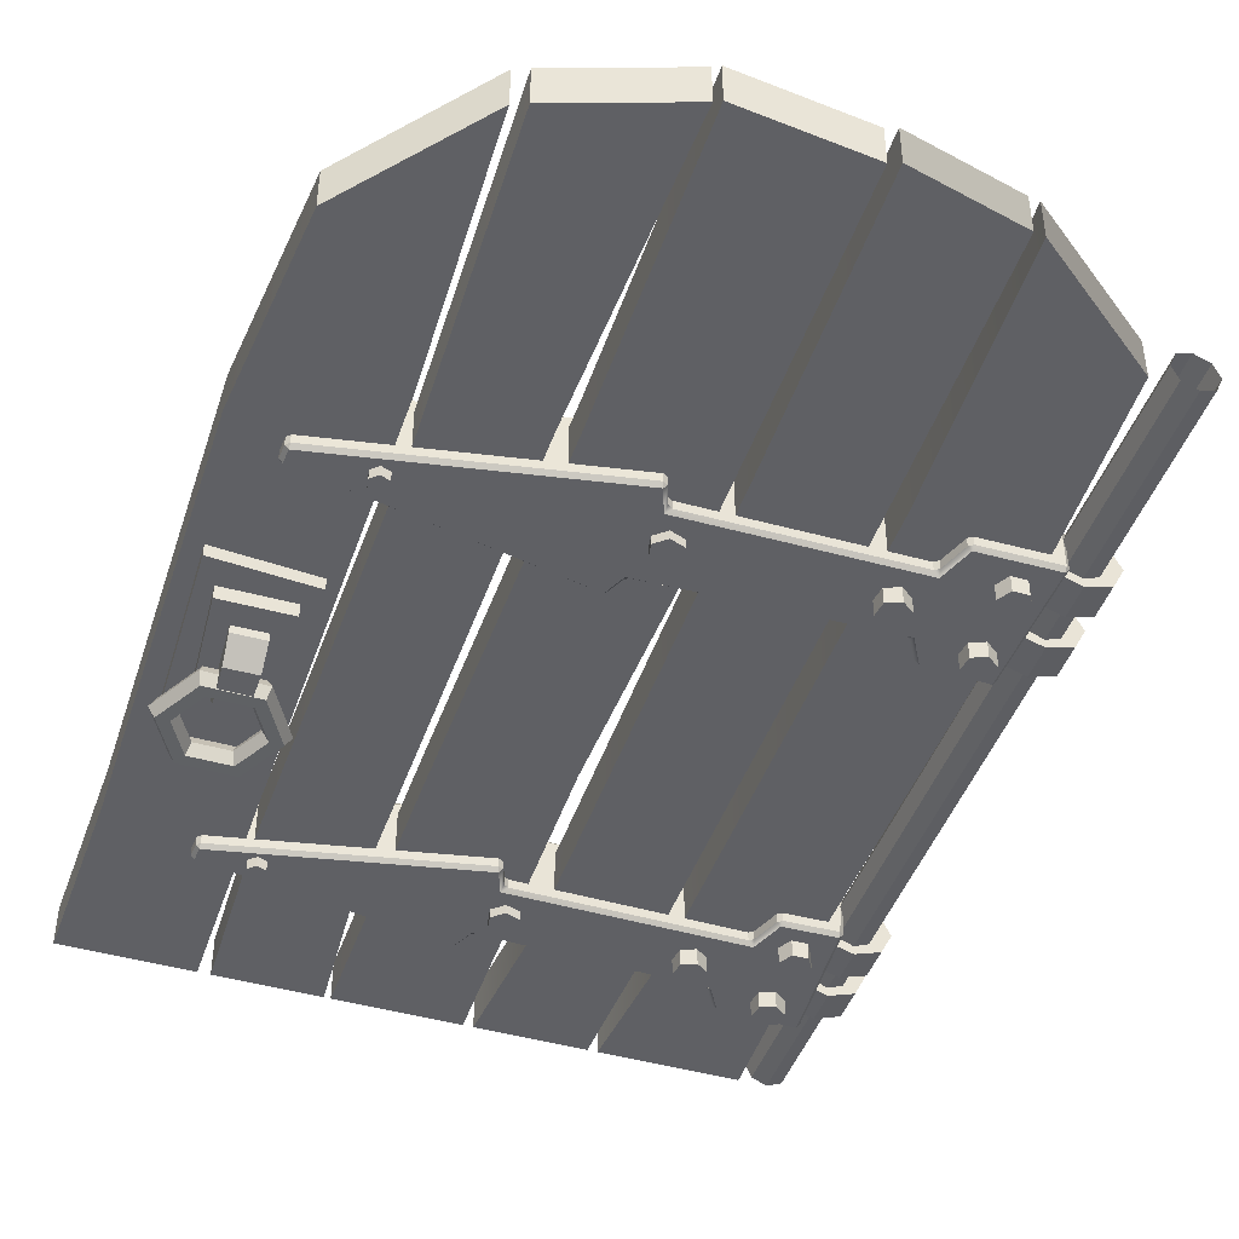
<metadata>
{"format":"obj","ext":"obj","renderer":"f3d","projection":"perspective","resolution":1024,"background":"white","views":[{"elev":-44.4,"azim":161.5,"up":"+Z"}]}
</metadata>
<code>
g
v -0.75 0.02132 0.04752
v -0.4227 0.02132 0.04752
v -0.717 2.176 0.04752
v -0.4227 2.401 0.04752
v -0.717 2.176 -0.04752
v -0.4227 2.401 -0.04752
v -0.75 0.02132 -0.04752
v -0.4227 0.02132 -0.04752
v -0.736 0.4843 0.04752
v -0.4493 0.3576 0.04752
v -0.736 0.4843 -0.04752
v -0.4493 0.3576 -0.04752
v -0.7419 1.593 -0.04752
v -0.4476 1.731 -0.04752
v -0.7419 1.593 0.04752
v -0.4476 1.731 0.04752
v -0.399 0.02132 0.04752
v -0.1397 0.02132 0.04752
v -0.399 2.405 0.04752
v -0.1397 2.467 0.04752
v -0.399 2.405 -0.04752
v -0.1397 2.467 -0.04752
v -0.399 0.02132 -0.04752
v -0.1397 0.02132 -0.04752
v -0.4132 0.4843 0.04752
v -0.1663 0.3576 0.04752
v -0.4132 0.4843 -0.04752
v -0.1663 0.3576 -0.04752
v -0.4115 1.593 -0.04752
v -0.1522 1.731 -0.04752
v -0.4115 1.593 0.04752
v -0.1522 1.731 0.04752
v -0.1161 0.02132 0.04752
v 0.1783 0.02132 0.04752
v -0.1161 2.458 0.04752
v 0.1783 2.49 0.04752
v -0.1161 2.458 -0.04752
v 0.1783 2.49 -0.04752
v -0.1161 0.02132 -0.04752
v 0.1783 0.02132 -0.04752
v -0.1027 0.8708 0.04752
v 0.1791 0.7442 0.04752
v -0.1027 0.8708 -0.04752
v 0.1791 0.7442 -0.04752
v -0.1223 1.593 -0.04752
v 0.1721 1.731 -0.04752
v -0.1223 1.593 0.04752
v 0.1721 1.731 0.04752
v 0.4408 0.02132 -0.04752
v 0.1935 0.02132 -0.04752
v 0.4694 2.387 -0.04752
v 0.1935 2.482 -0.04752
v 0.4694 2.387 0.04752
v 0.1935 2.482 0.04752
v 0.4408 0.02132 0.04752
v 0.1935 0.02132 0.04752
v 0.4572 0.4843 -0.04752
v 0.2185 0.3576 -0.04752
v 0.4572 0.4843 0.04752
v 0.2185 0.3576 0.04752
v 0.4461 1.593 0.04752
v 0.2169 1.731 0.04752
v 0.4461 1.593 -0.04752
v 0.2169 1.731 -0.04752
v 0.7774 0.02132 -0.04752
v 0.47 0.02132 -0.04752
v 0.7407 2.079 -0.04752
v 0.4998 2.375 -0.04752
v 0.7407 2.079 0.04752
v 0.4998 2.375 0.04752
v 0.7774 0.02132 0.04752
v 0.47 0.02132 0.04752
v 0.7695 0.4843 -0.04752
v 0.475 0.5952 -0.04752
v 0.7695 0.4843 0.04752
v 0.475 0.5952 0.04752
v 0.7835 1.593 0.04752
v 0.4765 1.731 0.04752
v 0.7835 1.593 -0.04752
v 0.4765 1.731 -0.04752
v -0.7803 0.5951 0.07423
v -0.7719 0.5947 0.084
v -0.7714 0.6031 0.07423
v -0.6253 0.5927 0.0748
v -0.6358 0.6002 0.0748
v -0.6339 0.5917 0.084
v -0.5903 0.517 0.07479
v -0.6008 0.5244 0.07479
v -0.604 0.5087 0.084
v -0.05483 0.5302 0.07477
v -0.06537 0.523 0.07477
v -0.05171 0.5144 0.084
v -0.02755 0.5812 0.0745
v -0.03829 0.575 0.0745
v -0.03004 0.5731 0.084
v 0.5613 0.4615 0.07459
v 0.5613 0.453 0.084
v 0.5697 0.4522 0.07459
v 0.572 0.4186 0.07429
v 0.5636 0.4176 0.084
v 0.5644 0.4092 0.07429
v -0.01875 0.3144 0.07467
v -0.007646 0.3083 0.07467
v -0.01044 0.3164 0.084
v -0.04726 0.3602 0.07487
v -0.03631 0.3532 0.07487
v -0.03412 0.3687 0.084
v -0.5654 0.3346 0.07502
v -0.554 0.3413 0.07502
v -0.5665 0.3495 0.084
v -0.6057 0.2778 0.07506
v -0.5943 0.2847 0.07506
v -0.6031 0.2863 0.084
v -0.7625 0.2686 0.07375
v -0.7621 0.277 0.084
v -0.7705 0.2768 0.07375
v -0.7703 0.5951 -0.06801
v -0.7614 0.6031 -0.06801
v -0.7619 0.5947 -0.07778
v -0.6358 0.6002 -0.06858
v -0.6253 0.5927 -0.06858
v -0.6339 0.5917 -0.07778
v -0.6008 0.5244 -0.06856
v -0.5903 0.517 -0.06856
v -0.604 0.5087 -0.07778
v -0.06537 0.523 -0.06854
v -0.05483 0.5302 -0.06854
v -0.05171 0.5144 -0.07778
v -0.03829 0.575 -0.06827
v -0.02755 0.5812 -0.06827
v -0.03004 0.5731 -0.07778
v 0.5613 0.453 -0.07778
v 0.5613 0.4615 -0.06837
v 0.5697 0.4522 -0.06837
v 0.5636 0.4176 -0.07778
v 0.572 0.4186 -0.06806
v 0.5644 0.4092 -0.06806
v -0.007646 0.3083 -0.06844
v -0.01875 0.3144 -0.06844
v -0.01044 0.3164 -0.07778
v -0.03631 0.3532 -0.06864
v -0.04726 0.3602 -0.06864
v -0.03412 0.3687 -0.07778
v -0.554 0.3413 -0.0688
v -0.5654 0.3346 -0.0688
v -0.5665 0.3495 -0.07778
v -0.5943 0.2847 -0.06884
v -0.6057 0.2778 -0.06884
v -0.6031 0.2863 -0.07778
v -0.7871 0.277 -0.07778
v -0.7875 0.2686 -0.06753
v -0.7955 0.2768 -0.06753
v -0.6717 0.5556 -0.1167
v -0.7079 0.5556 -0.1167
v -0.7261 0.5242 -0.1167
v -0.7079 0.4928 -0.1167
v -0.6717 0.4928 -0.1167
v -0.6535 0.5242 -0.1167
v -0.6717 0.5556 0.1167
v -0.7079 0.5556 0.1167
v -0.7261 0.5242 0.1167
v -0.7079 0.4928 0.1167
v -0.6717 0.4928 0.1167
v -0.6535 0.5242 0.1167
v -0.7009 0.3823 -0.1167
v -0.7297 0.3602 -0.1167
v -0.725 0.3243 -0.1167
v -0.6915 0.3104 -0.1167
v -0.6627 0.3324 -0.1167
v -0.6674 0.3684 -0.1167
v -0.7009 0.3823 0.1167
v -0.7297 0.3602 0.1167
v -0.725 0.3243 0.1167
v -0.6915 0.3104 0.1167
v -0.6627 0.3324 0.1167
v -0.6674 0.3684 0.1167
v -0.4951 0.4664 -0.1167
v -0.5238 0.4443 -0.1167
v -0.5191 0.4084 -0.1167
v -0.4856 0.3945 -0.1167
v -0.4568 0.4165 -0.1167
v -0.4616 0.4525 -0.1167
v -0.4951 0.4664 0.1167
v -0.5238 0.4443 0.1167
v -0.5191 0.4084 0.1167
v -0.4856 0.3945 0.1167
v -0.4568 0.4165 0.1167
v -0.4616 0.4525 0.1167
v -0.1094 0.4667 -0.09938
v -0.1159 0.431 -0.09938
v -0.08818 0.4075 -0.09938
v -0.05405 0.4198 -0.09938
v -0.04759 0.4555 -0.09938
v -0.07527 0.4789 -0.09938
v -0.1094 0.4667 0.09938
v -0.1159 0.431 0.09938
v -0.08818 0.4075 0.09938
v -0.05405 0.4198 0.09938
v -0.04759 0.4555 0.09938
v -0.07527 0.4789 0.09938
v 0.4224 0.4585 -0.1015
v 0.4183 0.4358 -0.1015
v 0.436 0.4208 -0.1015
v 0.4578 0.4286 -0.1015
v 0.4619 0.4514 -0.1015
v 0.4442 0.4664 -0.1015
v 0.4224 0.4585 0.1015
v 0.4183 0.4358 0.1015
v 0.436 0.4208 0.1015
v 0.4578 0.4286 0.1015
v 0.4619 0.4514 0.1015
v 0.4442 0.4664 0.1015
v -0.7729 1.72 0.07423
v -0.7645 1.72 0.084
v -0.7639 1.728 0.07423
v -0.5721 1.718 0.0748
v -0.5825 1.725 0.0748
v -0.5807 1.717 0.084
v -0.537 1.642 0.07479
v -0.5475 1.65 0.07479
v -0.5508 1.634 0.084
v -0.02263 1.644 0.07477
v -0.03317 1.636 0.07477
v -0.01951 1.628 0.084
v 0.004646 1.695 0.0745
v -0.006091 1.688 0.0745
v 0.002163 1.687 0.084
v 0.6562 1.575 0.07459
v 0.6561 1.566 0.084
v 0.6646 1.566 0.07459
v 0.6669 1.532 0.07429
v 0.6585 1.531 0.084
v 0.6593 1.523 0.07429
v 0.01092 1.4 0.07467
v 0.02202 1.394 0.07467
v 0.01922 1.402 0.084
v -0.01759 1.446 0.07487
v -0.00665 1.439 0.07487
v -0.004457 1.454 0.084
v -0.5654 1.46 0.07502
v -0.554 1.466 0.07502
v -0.5665 1.475 0.084
v -0.6057 1.403 0.07506
v -0.5943 1.41 0.07506
v -0.6031 1.411 0.084
v -0.7571 1.394 0.07375
v -0.7567 1.402 0.084
v -0.7651 1.402 0.07375
v -0.7729 1.72 -0.06801
v -0.7639 1.728 -0.06801
v -0.7645 1.72 -0.07778
v -0.5825 1.725 -0.06858
v -0.5721 1.718 -0.06858
v -0.5807 1.717 -0.07778
v -0.5475 1.65 -0.06856
v -0.537 1.642 -0.06856
v -0.5508 1.634 -0.07778
v -0.03317 1.636 -0.06854
v -0.02263 1.644 -0.06854
v -0.01951 1.628 -0.07778
v -0.006091 1.688 -0.06827
v 0.004646 1.695 -0.06827
v 0.002163 1.687 -0.07778
v 0.6561 1.566 -0.07778
v 0.6562 1.575 -0.06837
v 0.6646 1.566 -0.06837
v 0.6585 1.531 -0.07778
v 0.6669 1.532 -0.06806
v 0.6593 1.523 -0.06806
v 0.02202 1.394 -0.06844
v 0.01092 1.4 -0.06844
v 0.01922 1.402 -0.07778
v -0.00665 1.439 -0.06864
v -0.01759 1.446 -0.06864
v -0.004457 1.454 -0.07778
v -0.554 1.466 -0.0688
v -0.5654 1.46 -0.0688
v -0.5665 1.475 -0.07778
v -0.5943 1.41 -0.06884
v -0.6057 1.403 -0.06884
v -0.6031 1.411 -0.07778
v -0.7567 1.402 -0.07778
v -0.7571 1.394 -0.06753
v -0.7651 1.402 -0.06753
v -0.6717 1.681 -0.1167
v -0.7079 1.681 -0.1167
v -0.7261 1.649 -0.1167
v -0.7079 1.618 -0.1167
v -0.6717 1.618 -0.1167
v -0.6535 1.649 -0.1167
v -0.6717 1.681 0.1167
v -0.7079 1.681 0.1167
v -0.7261 1.649 0.1167
v -0.7079 1.618 0.1167
v -0.6717 1.618 0.1167
v -0.6535 1.649 0.1167
v -0.7009 1.507 -0.1167
v -0.7297 1.485 -0.1167
v -0.725 1.449 -0.1167
v -0.6915 1.436 -0.1167
v -0.6627 1.458 -0.1167
v -0.6674 1.494 -0.1167
v -0.7009 1.507 0.1167
v -0.7297 1.485 0.1167
v -0.725 1.449 0.1167
v -0.6915 1.436 0.1167
v -0.6627 1.458 0.1167
v -0.6674 1.494 0.1167
v -0.4951 1.592 -0.1167
v -0.5238 1.57 -0.1167
v -0.5191 1.534 -0.1167
v -0.4856 1.52 -0.1167
v -0.4568 1.542 -0.1167
v -0.4616 1.578 -0.1167
v -0.4951 1.592 0.1167
v -0.5238 1.57 0.1167
v -0.5191 1.534 0.1167
v -0.4856 1.52 0.1167
v -0.4568 1.542 0.1167
v -0.4616 1.578 0.1167
v -0.07721 1.58 -0.09938
v -0.08366 1.544 -0.09938
v -0.05598 1.521 -0.09938
v -0.02185 1.533 -0.09938
v -0.01539 1.569 -0.09938
v -0.04307 1.592 -0.09938
v -0.07721 1.58 0.09938
v -0.08366 1.544 0.09938
v -0.05598 1.521 0.09938
v -0.02185 1.533 0.09938
v -0.01539 1.569 0.09938
v -0.04307 1.592 0.09938
v 0.4706 1.572 -0.1015
v 0.4665 1.549 -0.1015
v 0.4842 1.534 -0.1015
v 0.506 1.542 -0.1015
v 0.5101 1.565 -0.1015
v 0.4924 1.58 -0.1015
v 0.4706 1.572 0.1015
v 0.4665 1.549 0.1015
v 0.4842 1.534 0.1015
v 0.506 1.542 0.1015
v 0.5101 1.565 0.1015
v 0.4924 1.58 0.1015
v -0.7522 1.608 -0.05013
v -0.8149 1.608 -0.0709
v -0.8776 1.608 -0.05013
v -0.9035 1.608 0
v -0.8776 1.608 0.05013
v -0.8149 1.608 0.0709
v -0.7522 1.608 0.05013
v -0.7263 1.608 0
v -0.7522 1.692 -0.05013
v -0.8149 1.692 -0.0709
v -0.8776 1.692 -0.05013
v -0.9035 1.692 0
v -0.8776 1.692 0.05013
v -0.8149 1.692 0.0709
v -0.7522 1.692 0.05013
v -0.7263 1.692 0
v -0.7522 1.437 -0.05013
v -0.8149 1.437 -0.0709
v -0.8776 1.437 -0.05013
v -0.9035 1.437 0
v -0.8776 1.437 0.05013
v -0.8149 1.437 0.0709
v -0.7522 1.437 0.05013
v -0.7263 1.437 0
v -0.7522 1.521 -0.05013
v -0.8149 1.521 -0.0709
v -0.8776 1.521 -0.05013
v -0.9035 1.521 0
v -0.8776 1.521 0.05013
v -0.8149 1.521 0.0709
v -0.7522 1.521 0.05013
v -0.7263 1.521 0
v -0.7446 0.462 -0.05013
v -0.8149 0.462 -0.0709
v -0.8776 0.462 -0.05013
v -0.9035 0.462 0
v -0.8776 0.462 0.05013
v -0.8149 0.462 0.0709
v -0.7446 0.462 0.05013
v -0.7263 0.462 0
v -0.7446 0.5462 -0.05013
v -0.8149 0.5462 -0.0709
v -0.8776 0.5462 -0.05013
v -0.9035 0.5462 0
v -0.8776 0.5462 0.05013
v -0.8149 0.5462 0.0709
v -0.7446 0.5462 0.05013
v -0.7263 0.5462 0
v -0.7446 0.312 -0.05013
v -0.8149 0.312 -0.0709
v -0.8776 0.312 -0.05013
v -0.9035 0.312 0
v -0.8776 0.312 0.05013
v -0.8149 0.312 0.0709
v -0.7446 0.312 0.05013
v -0.7263 0.312 0
v -0.7446 0.3962 -0.05013
v -0.8149 0.3962 -0.0709
v -0.8776 0.3962 -0.05013
v -0.9035 0.3962 0
v -0.8776 0.3962 0.05013
v -0.8149 0.3962 0.0709
v -0.7446 0.3962 0.05013
v -0.7263 0.3962 0
v -0.7796 0.02491 -0.03536
v -0.8149 0.02491 -0.05
v -0.8503 0.02491 -0.03536
v -0.8649 0.02491 0
v -0.8503 0.02491 0.03536
v -0.8149 0.02491 0.05
v -0.7796 0.02491 0.03536
v -0.7649 0.02491 0
v -0.7796 2.177 -0.03536
v -0.8149 2.177 -0.05
v -0.8503 2.177 -0.03536
v -0.8649 2.177 0
v -0.8503 2.177 0.03536
v -0.8149 2.177 0.05
v -0.7796 2.177 0.03536
v -0.7649 2.177 0
v 0.509 0.8355 0.07612
v 0.7267 0.821 0.07612
v 0.5066 1.247 0.07612
v 0.7408 1.263 0.07612
v 0.5066 1.247 -0.07612
v 0.7408 1.263 -0.07612
v 0.509 0.8355 -0.07612
v 0.7267 0.821 -0.07612
v 0.5417 0.8958 0.1084
v 0.6807 0.8857 0.1084
v 0.5411 1.195 0.1084
v 0.7031 1.193 0.1084
v 0.5411 1.195 -0.1084
v 0.7031 1.193 -0.1084
v 0.5417 0.8958 -0.1084
v 0.6807 0.8857 -0.1084
v 0.5813 0.9475 0.1273
v 0.5812 0.9944 0.1738
v 0.6468 0.9412 0.1273
v 0.6494 0.9878 0.1738
v 0.581 1.135 0.1273
v 0.5811 1.088 0.1738
v 0.6574 1.134 0.1273
v 0.6549 1.087 0.1738
v 0.5811 1.088 -0.1738
v 0.581 1.135 -0.1273
v 0.6549 1.087 -0.1738
v 0.6574 1.134 -0.1273
v 0.5813 0.9475 -0.1273
v 0.5812 0.9944 -0.1738
v 0.6468 0.9412 -0.1273
v 0.6494 0.9878 -0.1738
v 0.6593 0.998 0.142
v 0.5793 0.998 0.142
v 0.5393 0.9313 0.1604
v 0.5793 0.8645 0.1789
v 0.6593 0.8645 0.1789
v 0.6993 0.9313 0.1604
v 0.6668 1.017 0.1636
v 0.5718 1.017 0.1636
v 0.5243 0.9382 0.1855
v 0.5718 0.8589 0.2074
v 0.6668 0.8589 0.2074
v 0.7143 0.9382 0.1855
v 0.6818 1.043 0.1566
v 0.5568 1.043 0.1566
v 0.4943 0.9382 0.1855
v 0.5568 0.8339 0.2143
v 0.6818 0.8339 0.2143
v 0.7443 0.9382 0.1855
v 0.6893 1.048 0.1281
v 0.5493 1.048 0.1281
v 0.4793 0.9313 0.1604
v 0.5493 0.8144 0.1928
v 0.6893 0.8144 0.1928
v 0.7593 0.9313 0.1604
v 0.6818 1.029 0.1066
v 0.5568 1.029 0.1066
v 0.4943 0.9243 0.1354
v 0.5568 0.82 0.1643
v 0.6818 0.82 0.1643
v 0.7443 0.9243 0.1354
v 0.6668 1.004 0.1135
v 0.5718 1.004 0.1135
v 0.5243 0.9243 0.1354
v 0.5718 0.8451 0.1573
v 0.6668 0.8451 0.1573
v 0.7143 0.9243 0.1354
v 0.6593 0.9879 -0.1506
v 0.5793 0.9879 -0.1506
v 0.5393 0.9187 -0.1535
v 0.5793 0.8495 -0.1564
v 0.6593 0.8495 -0.1564
v 0.6993 0.9187 -0.1535
v 0.6668 0.9998 -0.1241
v 0.5718 0.9998 -0.1241
v 0.5243 0.9176 -0.1275
v 0.5718 0.8354 -0.1309
v 0.6668 0.8354 -0.1309
v 0.7143 0.9176 -0.1275
v 0.6818 1.026 -0.123
v 0.5568 1.026 -0.123
v 0.4943 0.9176 -0.1275
v 0.5568 0.8095 -0.132
v 0.6818 0.8095 -0.132
v 0.7443 0.9176 -0.1275
v 0.6893 1.04 -0.1484
v 0.5493 1.04 -0.1484
v 0.4793 0.9187 -0.1535
v 0.5493 0.7976 -0.1585
v 0.6893 0.7976 -0.1585
v 0.7593 0.9187 -0.1535
v 0.6818 1.028 -0.1749
v 0.5568 1.028 -0.1749
v 0.4943 0.9198 -0.1794
v 0.5568 0.8116 -0.1839
v 0.6818 0.8116 -0.1839
v 0.7443 0.9198 -0.1794
v 0.6668 1.002 -0.176
v 0.5718 1.002 -0.176
v 0.5243 0.9198 -0.1794
v 0.5718 0.8376 -0.1829
v 0.6668 0.8376 -0.1829
v 0.7143 0.9198 -0.1794
g Wood
f 1 2 10 9
f 3 4 6 5
f 5 6 14 13
f 2 8 12 10
f 7 1 9 11
f 9 10 16 15
f 11 12 8 7
f 10 12 14 16
f 11 9 15 13
f 13 14 12 11
f 15 16 4 3
f 16 14 6 4
f 13 15 3 5
f 17 18 26 25
f 19 20 22 21
f 21 22 30 29
f 18 24 28 26
f 23 17 25 27
f 25 26 32 31
f 27 28 24 23
f 26 28 30 32
f 27 25 31 29
f 29 30 28 27
f 31 32 20 19
f 32 30 22 20
f 29 31 19 21
f 33 34 42 41
f 35 36 38 37
f 37 38 46 45
f 34 40 44 42
f 39 33 41 43
f 41 42 48 47
f 43 44 40 39
f 42 44 46 48
f 43 41 47 45
f 45 46 44 43
f 47 48 36 35
f 48 46 38 36
f 45 47 35 37
f 49 50 58 57
f 51 52 54 53
f 53 54 62 61
f 50 56 60 58
f 55 49 57 59
f 57 58 64 63
f 59 60 56 55
f 58 60 62 64
f 59 57 63 61
f 61 62 60 59
f 63 64 52 51
f 64 62 54 52
f 61 63 51 53
f 65 66 74 73
f 67 68 70 69
f 69 70 78 77
f 66 72 76 74
f 71 65 73 75
f 73 74 80 79
f 75 76 72 71
f 74 76 78 80
f 75 73 79 77
f 77 78 76 75
f 79 80 68 67
f 80 78 70 68
f 77 79 67 69
g Metal
f 81 83 118 117
f 82 81 116 115
f 83 82 86 85
f 84 86 89 88
f 85 84 121 120
f 87 89 92 91
f 88 87 124 123
f 90 92 95 94
f 91 90 127 126
f 93 95 97 96
f 94 93 130 129
f 96 98 134 133
f 98 97 100 99
f 99 101 137 136
f 101 100 104 103
f 102 104 107 106
f 103 102 139 138
f 105 107 110 109
f 106 105 142 141
f 108 110 113 112
f 109 108 145 144
f 111 113 115 114
f 112 111 148 147
f 114 116 152 151
f 117 119 150 152
f 119 118 120 122
f 122 121 123 125
f 125 124 126 128
f 128 127 129 131
f 131 130 133 132
f 132 134 136 135
f 135 137 138 140
f 140 139 141 143
f 143 142 144 146
f 146 145 147 149
f 149 148 151 150
f 119 122 149 150
f 95 104 100 97
f 83 85 120 118
f 84 88 123 121
f 87 91 126 124
f 90 94 129 127
f 93 96 133 130
f 98 99 136 134
f 101 103 138 137
f 102 106 141 139
f 105 109 144 142
f 108 112 147 145
f 111 114 151 148
f 116 81 117 152
f 86 113 110 89
f 82 115 113 86
f 89 110 107 92
f 92 107 104 95
f 143 128 131 140
f 140 131 132 135
f 146 125 128 143
f 149 122 125 146
f 81 82 83
f 84 85 86
f 87 88 89
f 90 91 92
f 93 94 95
f 96 97 98
f 99 100 101
f 102 103 104
f 105 106 107
f 108 109 110
f 111 112 113
f 114 115 116
f 117 118 119
f 120 121 122
f 123 124 125
f 126 127 128
f 129 130 131
f 132 133 134
f 135 136 137
f 138 139 140
f 141 142 143
f 144 145 146
f 147 148 149
f 150 151 152
f 153 154 160 159
f 154 155 161 160
f 155 156 162 161
f 156 157 163 162
f 157 158 164 163
f 158 153 159 164
f 153 158 157 156 155 154
f 159 160 161 162 163 164
f 165 166 172 171
f 166 167 173 172
f 167 168 174 173
f 168 169 175 174
f 169 170 176 175
f 170 165 171 176
f 165 170 169 168 167 166
f 171 172 173 174 175 176
f 177 178 184 183
f 178 179 185 184
f 179 180 186 185
f 180 181 187 186
f 181 182 188 187
f 182 177 183 188
f 177 182 181 180 179 178
f 183 184 185 186 187 188
f 189 190 196 195
f 190 191 197 196
f 191 192 198 197
f 192 193 199 198
f 193 194 200 199
f 194 189 195 200
f 189 194 193 192 191 190
f 195 196 197 198 199 200
f 201 202 208 207
f 202 203 209 208
f 203 204 210 209
f 204 205 211 210
f 205 206 212 211
f 206 201 207 212
f 201 206 205 204 203 202
f 207 208 209 210 211 212
f 213 215 250 249
f 214 213 248 247
f 215 214 218 217
f 216 218 221 220
f 217 216 253 252
f 219 221 224 223
f 220 219 256 255
f 222 224 227 226
f 223 222 259 258
f 225 227 229 228
f 226 225 262 261
f 228 230 266 265
f 230 229 232 231
f 231 233 269 268
f 233 232 236 235
f 234 236 239 238
f 235 234 271 270
f 237 239 242 241
f 238 237 274 273
f 240 242 245 244
f 241 240 277 276
f 243 245 247 246
f 244 243 280 279
f 246 248 284 283
f 249 251 282 284
f 251 250 252 254
f 254 253 255 257
f 257 256 258 260
f 260 259 261 263
f 263 262 265 264
f 264 266 268 267
f 267 269 270 272
f 272 271 273 275
f 275 274 276 278
f 278 277 279 281
f 281 280 283 282
f 251 254 281 282
f 227 236 232 229
f 215 217 252 250
f 216 220 255 253
f 219 223 258 256
f 222 226 261 259
f 225 228 265 262
f 230 231 268 266
f 233 235 270 269
f 234 238 273 271
f 237 241 276 274
f 240 244 279 277
f 243 246 283 280
f 248 213 249 284
f 218 245 242 221
f 214 247 245 218
f 221 242 239 224
f 224 239 236 227
f 275 260 263 272
f 272 263 264 267
f 278 257 260 275
f 281 254 257 278
f 213 214 215
f 216 217 218
f 219 220 221
f 222 223 224
f 225 226 227
f 228 229 230
f 231 232 233
f 234 235 236
f 237 238 239
f 240 241 242
f 243 244 245
f 246 247 248
f 249 250 251
f 252 253 254
f 255 256 257
f 258 259 260
f 261 262 263
f 264 265 266
f 267 268 269
f 270 271 272
f 273 274 275
f 276 277 278
f 279 280 281
f 282 283 284
f 285 286 292 291
f 286 287 293 292
f 287 288 294 293
f 288 289 295 294
f 289 290 296 295
f 290 285 291 296
f 285 290 289 288 287 286
f 291 292 293 294 295 296
f 297 298 304 303
f 298 299 305 304
f 299 300 306 305
f 300 301 307 306
f 301 302 308 307
f 302 297 303 308
f 297 302 301 300 299 298
f 303 304 305 306 307 308
f 309 310 316 315
f 310 311 317 316
f 311 312 318 317
f 312 313 319 318
f 313 314 320 319
f 314 309 315 320
f 309 314 313 312 311 310
f 315 316 317 318 319 320
f 321 322 328 327
f 322 323 329 328
f 323 324 330 329
f 324 325 331 330
f 325 326 332 331
f 326 321 327 332
f 321 326 325 324 323 322
f 327 328 329 330 331 332
f 333 334 340 339
f 334 335 341 340
f 335 336 342 341
f 336 337 343 342
f 337 338 344 343
f 338 333 339 344
f 333 338 337 336 335 334
f 339 340 341 342 343 344
f 345 346 354 353
f 346 347 355 354
f 347 348 356 355
f 348 349 357 356
f 349 350 358 357
f 350 351 359 358
f 351 352 360 359
f 352 345 353 360
f 345 352 351 350 349 348 347 346
f 353 354 355 356 357 358 359 360
f 361 362 370 369
f 362 363 371 370
f 363 364 372 371
f 364 365 373 372
f 365 366 374 373
f 366 367 375 374
f 367 368 376 375
f 368 361 369 376
f 361 368 367 366 365 364 363 362
f 369 370 371 372 373 374 375 376
f 377 378 386 385
f 378 379 387 386
f 379 380 388 387
f 380 381 389 388
f 381 382 390 389
f 382 383 391 390
f 383 384 392 391
f 384 377 385 392
f 377 384 383 382 381 380 379 378
f 385 386 387 388 389 390 391 392
f 393 394 402 401
f 394 395 403 402
f 395 396 404 403
f 396 397 405 404
f 397 398 406 405
f 398 399 407 406
f 399 400 408 407
f 400 393 401 408
f 393 400 399 398 397 396 395 394
f 401 402 403 404 405 406 407 408
f 409 410 418 417
f 410 411 419 418
f 411 412 420 419
f 412 413 421 420
f 413 414 422 421
f 414 415 423 422
f 415 416 424 423
f 416 409 417 424
f 425 426 428 427
f 427 428 430 429
f 429 430 432 431
f 431 432 426 425
f 426 432 430 428
f 431 425 427 429
f 433 434 436 435
f 435 436 438 437
f 437 438 440 439
f 439 440 434 433
f 434 440 438 436
f 439 433 435 437
f 442 444 448 446
f 445 447 452 450
f 449 451 456 454
f 453 455 443 441
f 444 443 455 456 451 452 447 448
f 454 453 441 442 446 445 450 449
f 442 441 443 444
f 445 446 448 447
f 449 450 452 451
f 453 454 456 455
f 458 457 463 464
f 459 458 464 465
f 460 459 465 466
f 461 460 466 467
f 462 461 467 468
f 457 462 468 463
f 464 463 469 470
f 465 464 470 471
f 466 465 471 472
f 467 466 472 473
f 468 467 473 474
f 463 468 474 469
f 470 469 475 476
f 471 470 476 477
f 472 471 477 478
f 473 472 478 479
f 474 473 479 480
f 469 474 480 475
f 476 475 481 482
f 477 476 482 483
f 478 477 483 484
f 479 478 484 485
f 480 479 485 486
f 475 480 486 481
f 482 481 487 488
f 483 482 488 489
f 484 483 489 490
f 485 484 490 491
f 486 485 491 492
f 481 486 492 487
f 488 487 457 458
f 489 488 458 459
f 490 489 459 460
f 491 490 460 461
f 492 491 461 462
f 487 492 462 457
f 494 493 499 500
f 495 494 500 501
f 496 495 501 502
f 497 496 502 503
f 498 497 503 504
f 493 498 504 499
f 500 499 505 506
f 501 500 506 507
f 502 501 507 508
f 503 502 508 509
f 504 503 509 510
f 499 504 510 505
f 506 505 511 512
f 507 506 512 513
f 508 507 513 514
f 509 508 514 515
f 510 509 515 516
f 505 510 516 511
f 512 511 517 518
f 513 512 518 519
f 514 513 519 520
f 515 514 520 521
f 516 515 521 522
f 511 516 522 517
f 518 517 523 524
f 519 518 524 525
f 520 519 525 526
f 521 520 526 527
f 522 521 527 528
f 517 522 528 523
f 524 523 493 494
f 525 524 494 495
f 526 525 495 496
f 527 526 496 497
f 528 527 497 498
f 523 528 498 493

</code>
